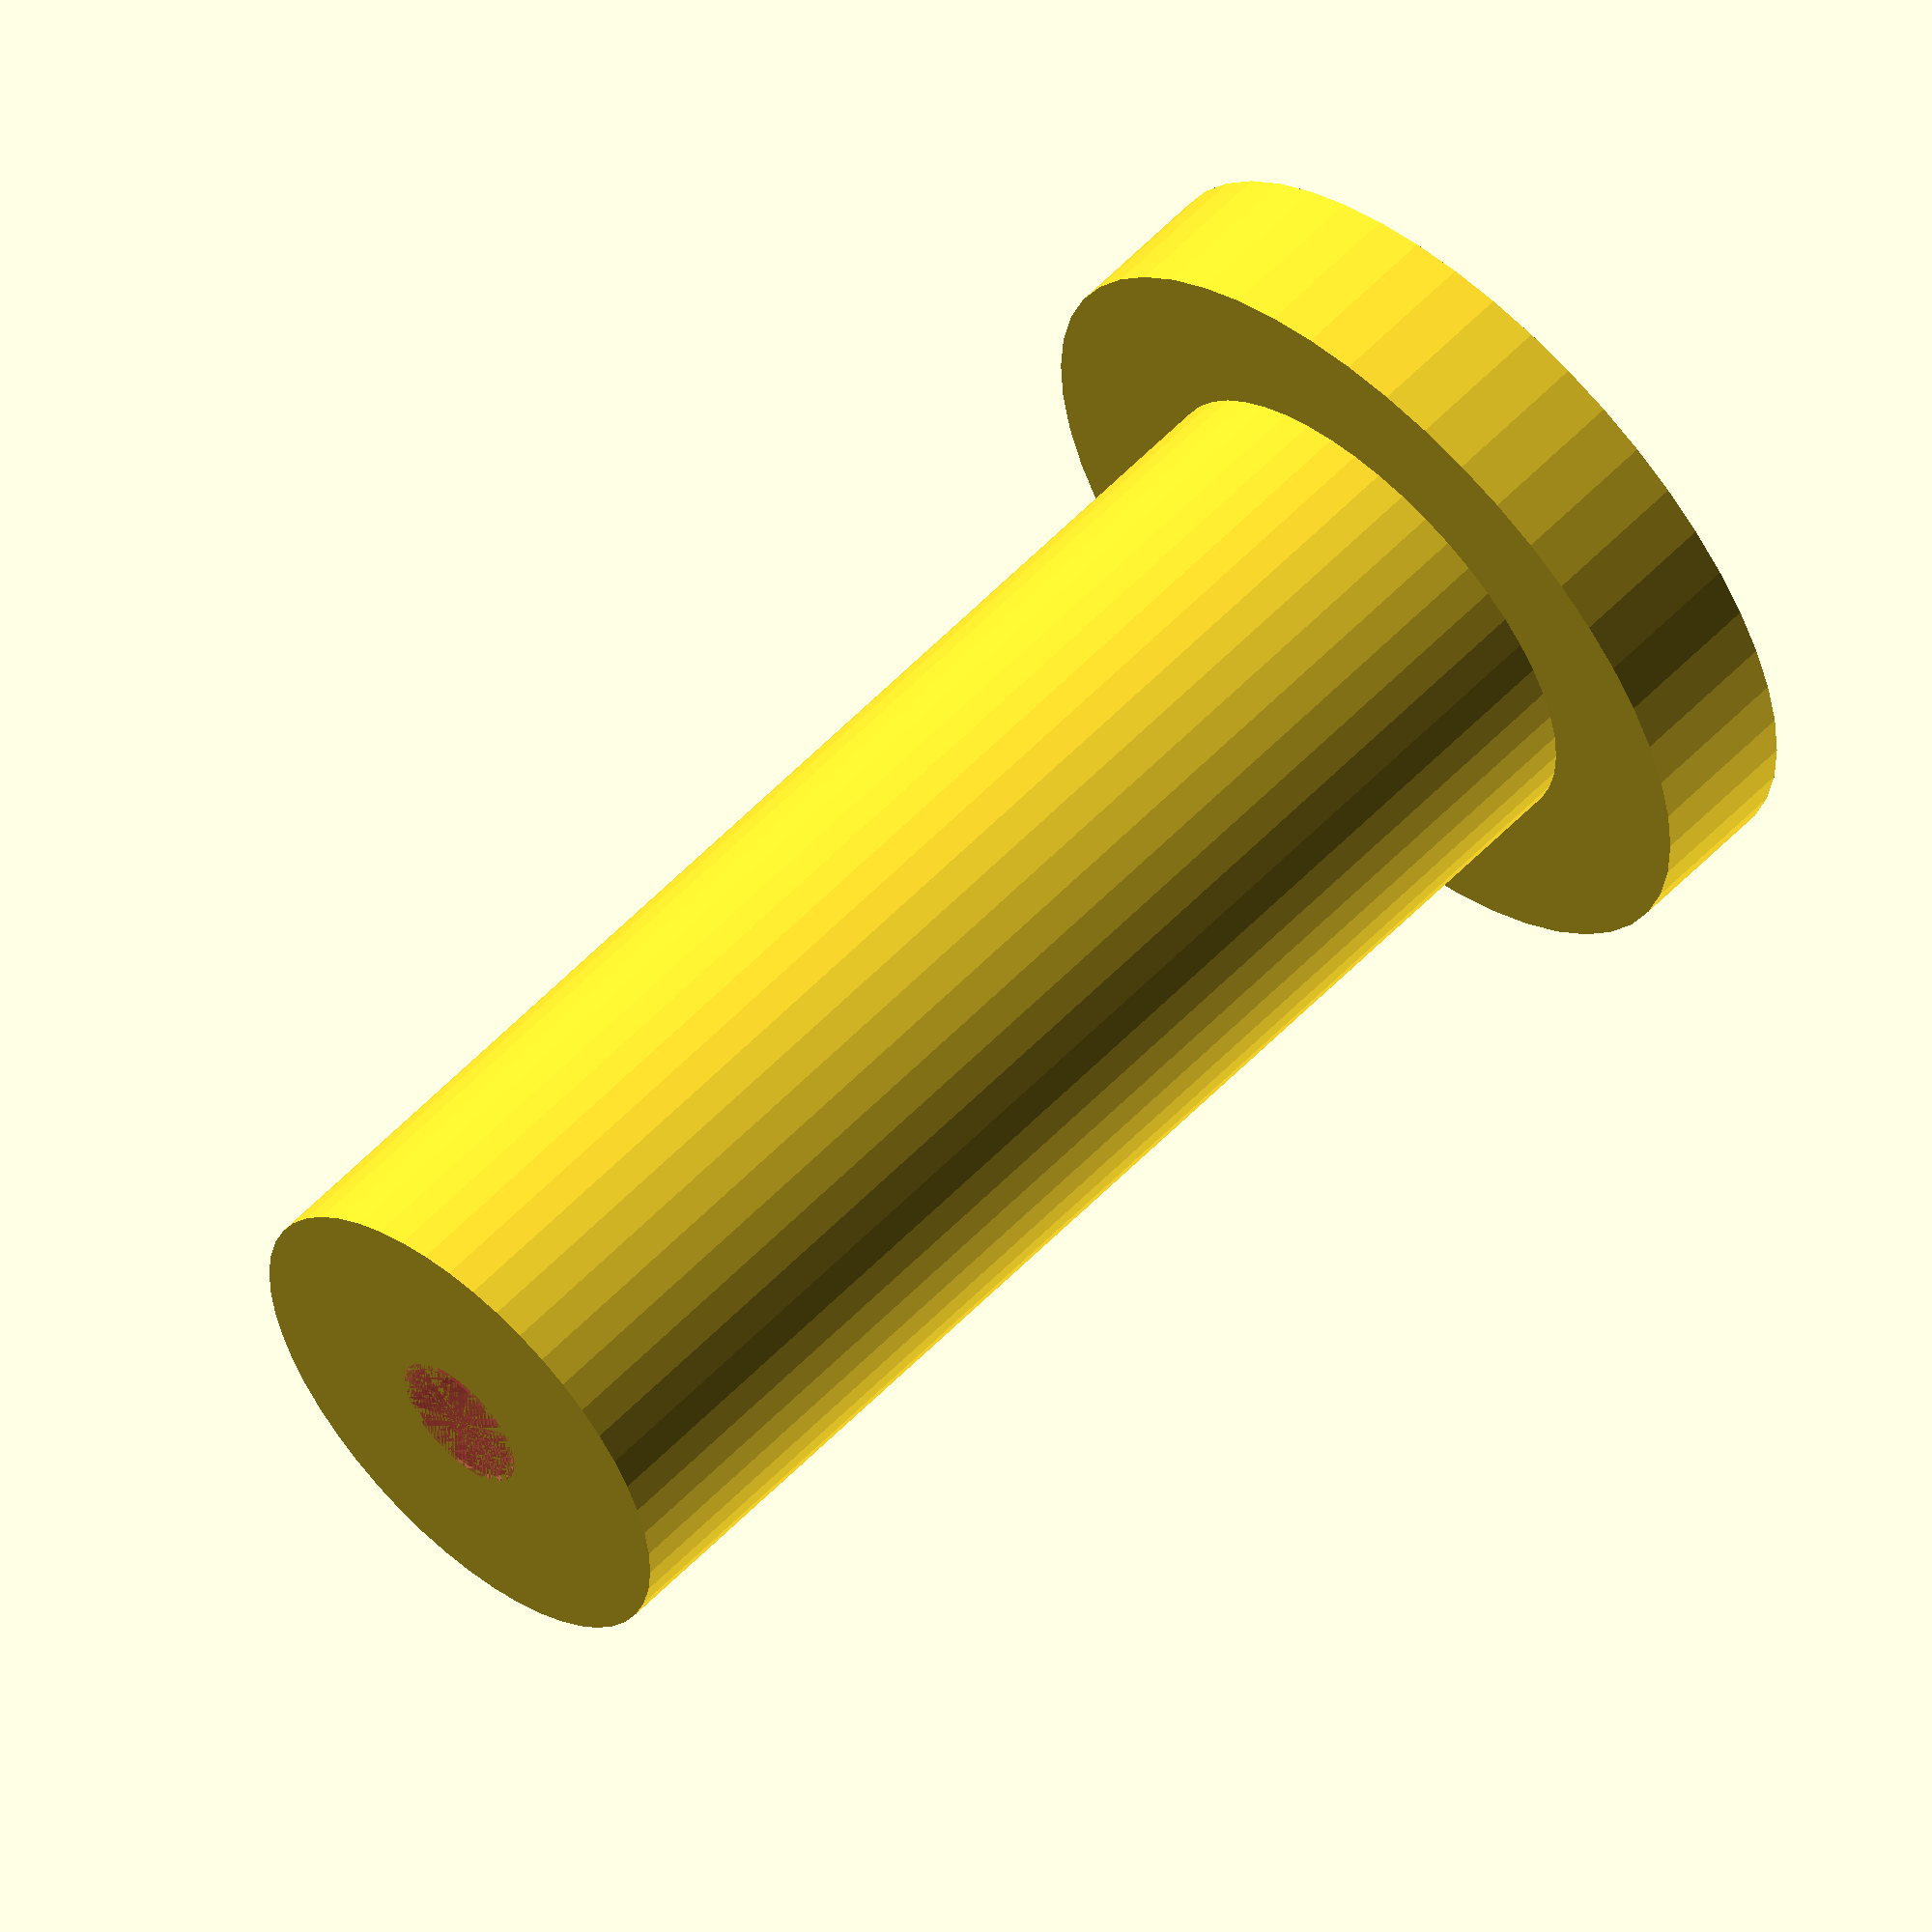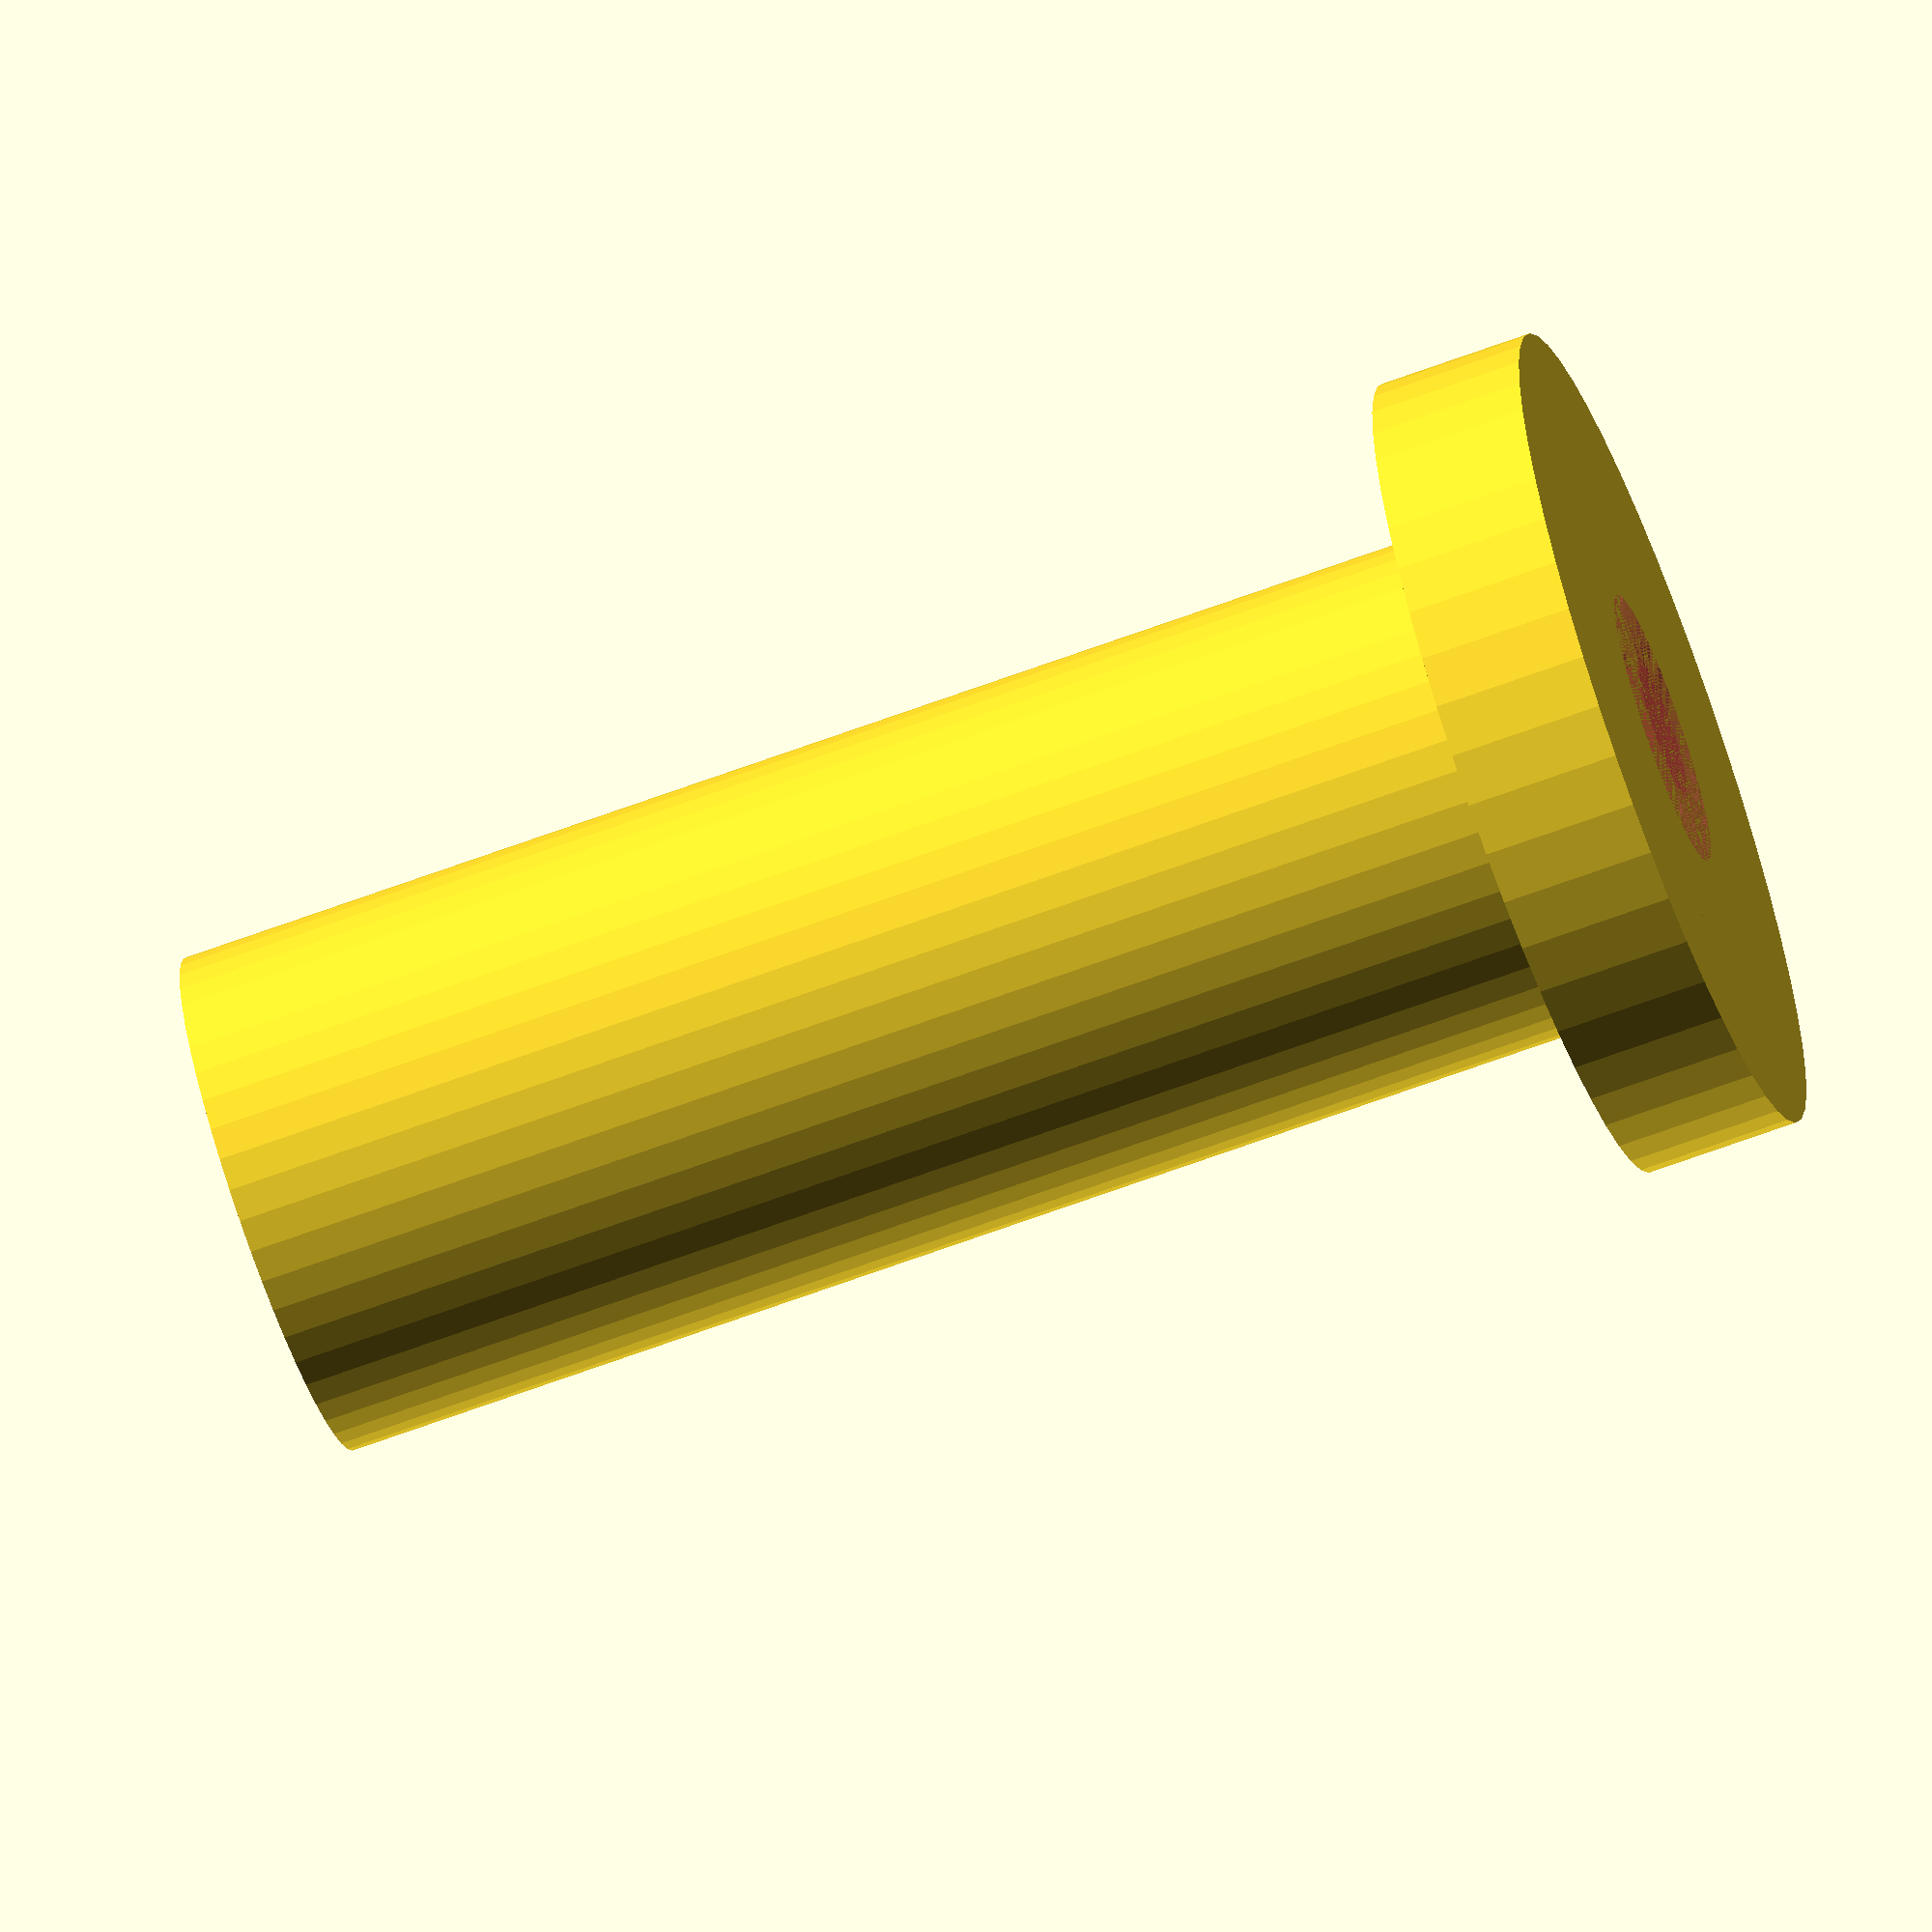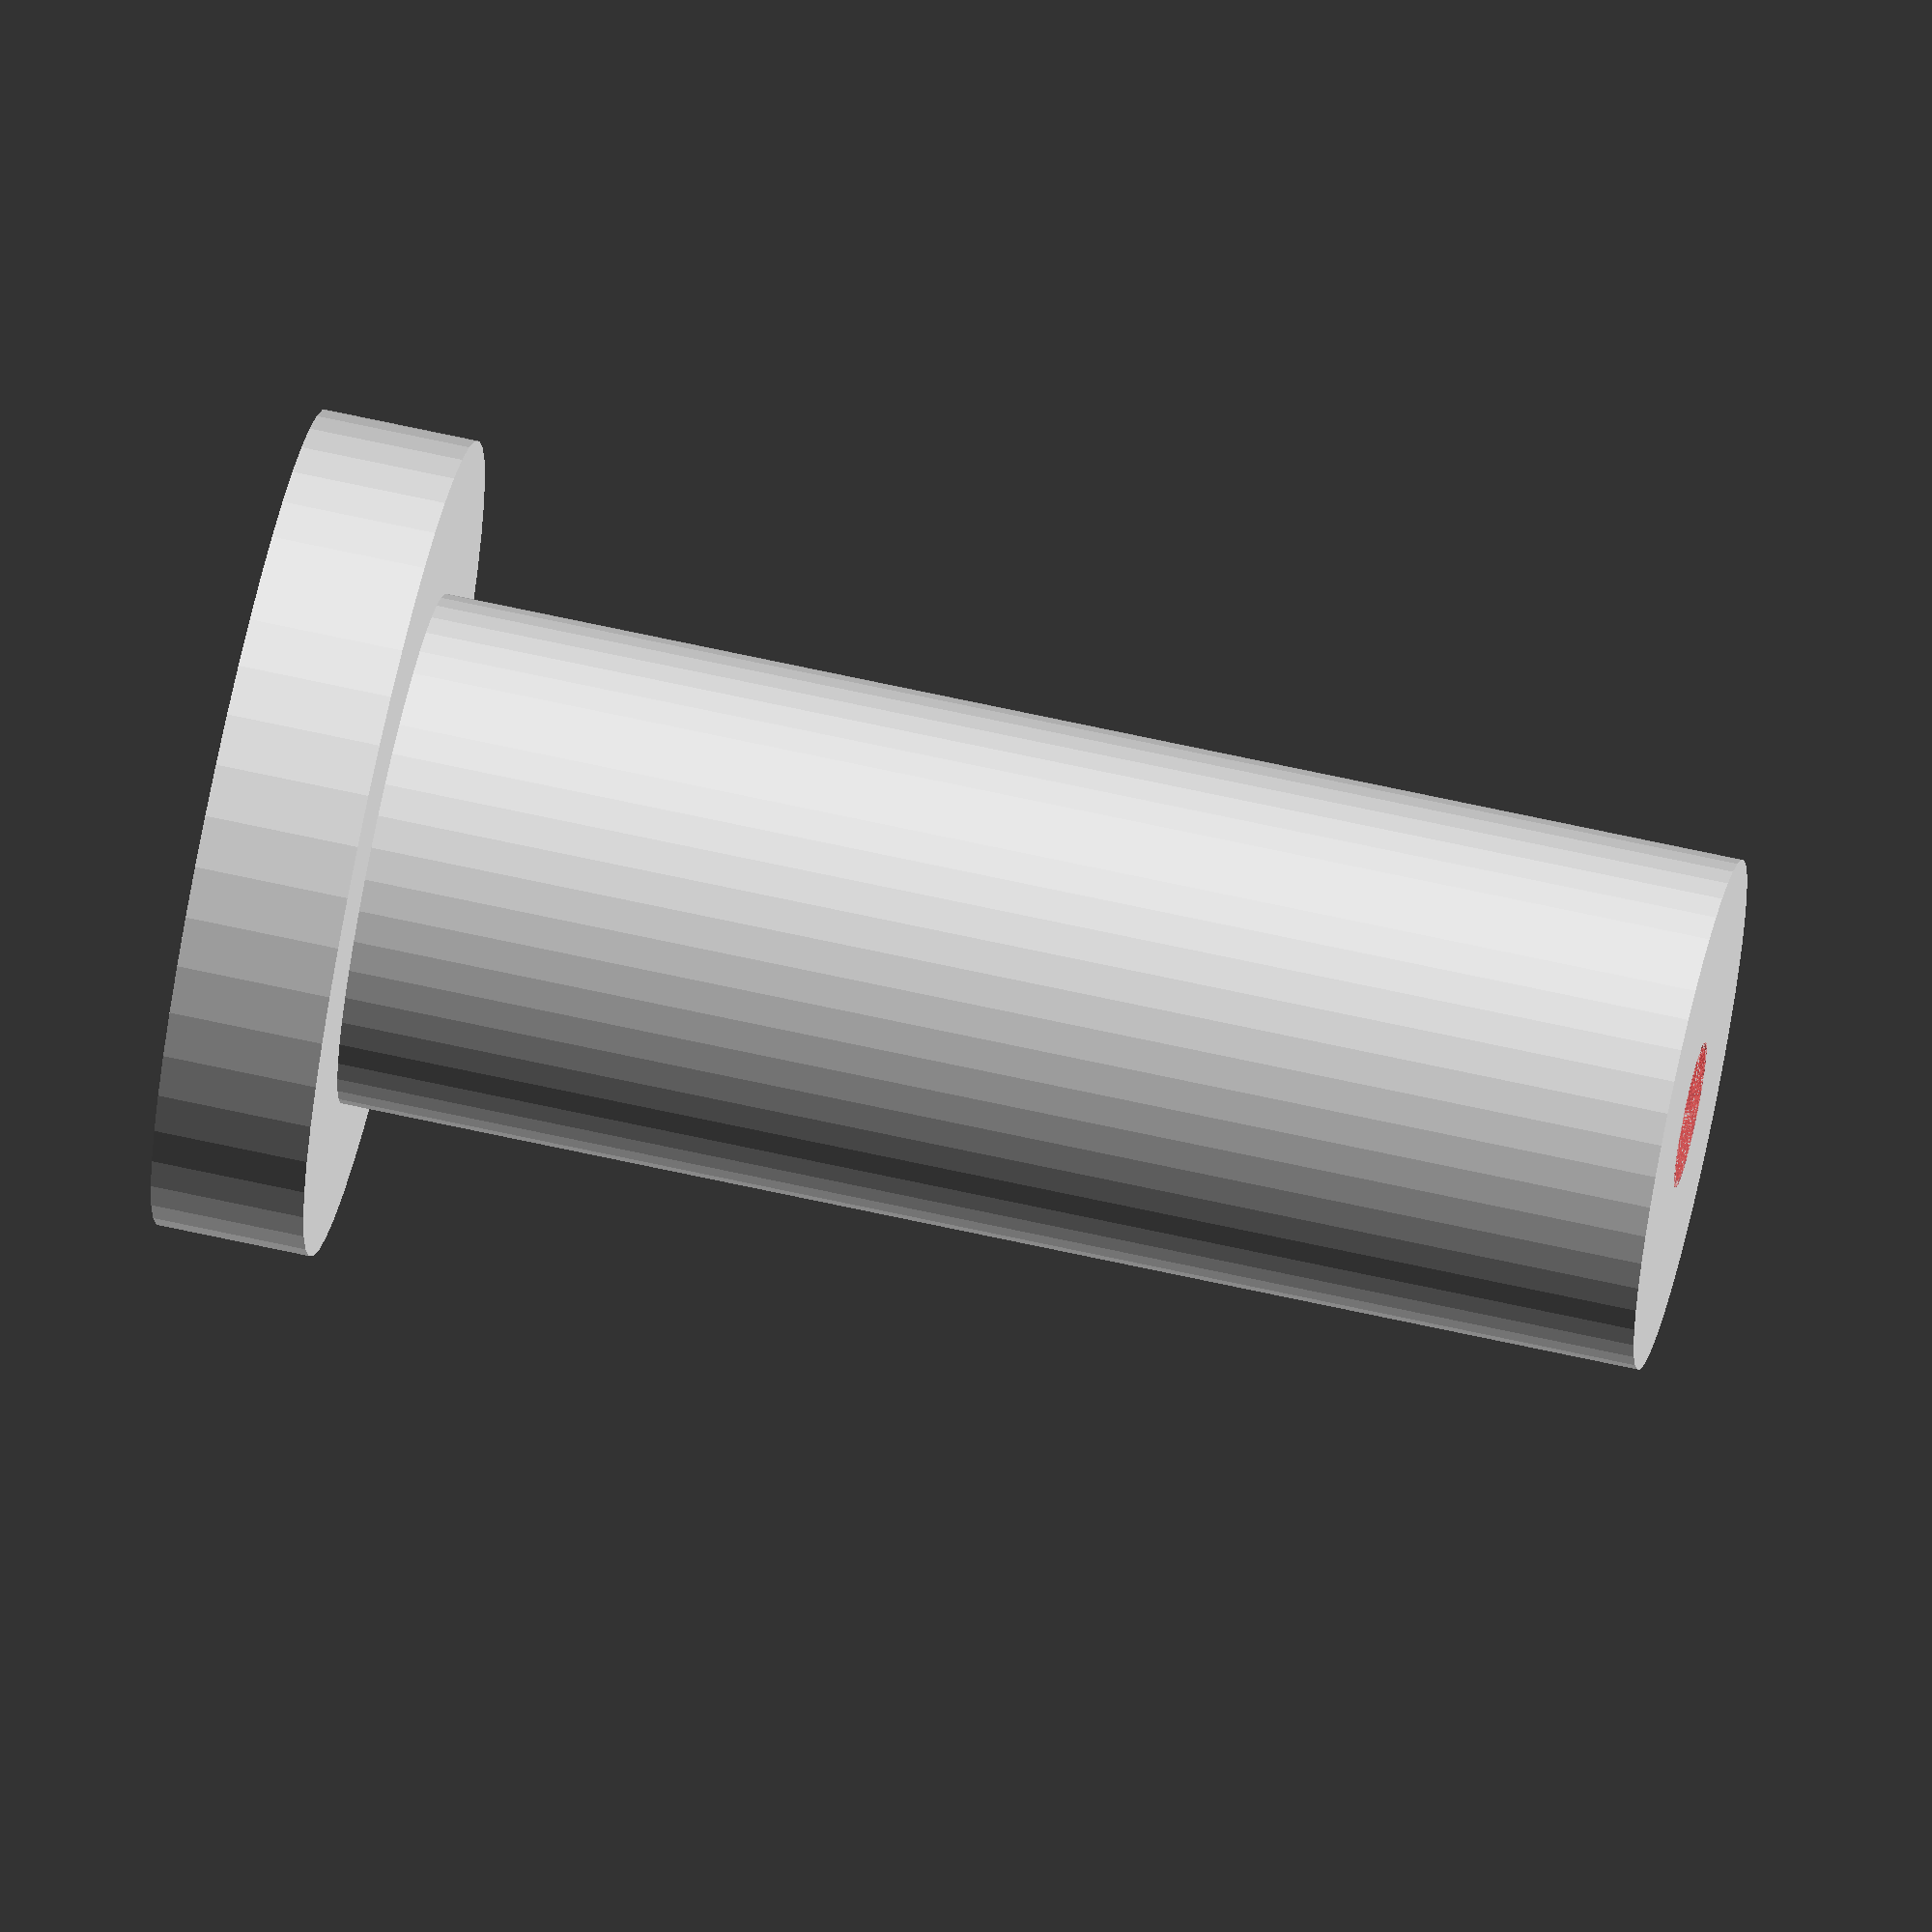
<openscad>
$fn = 50;


difference() {
	union() {
		translate(v = [0, 0, -57.0000000000]) {
			cylinder(h = 57, r = 10.0000000000);
		}
		translate(v = [0, 0, -6.0000000000]) {
			cylinder(h = 6, r = 16.0000000000);
		}
	}
	union() {
		translate(v = [0, 0, 0]) {
			rotate(a = [0, 0, 0]) {
				difference() {
					union() {
						#translate(v = [0, 0, -57.0000000000]) {
							cylinder(h = 57, r = 2.6000000000);
						}
						#translate(v = [0, 0, -3.9000000000]) {
							cylinder(h = 3.9000000000, r = 10.0000000000, r1 = 2.8750000000, r2 = 5.4000000000);
						}
						#translate(v = [0, 0, -57.0000000000]) {
							cylinder(h = 57, r = 2.8750000000);
						}
						#translate(v = [0, 0, -57.0000000000]) {
							cylinder(h = 57, r = 2.6000000000);
						}
					}
					union();
				}
			}
		}
	}
}
</openscad>
<views>
elev=122.8 azim=323.6 roll=317.0 proj=o view=solid
elev=248.2 azim=109.1 roll=249.8 proj=o view=solid
elev=113.3 azim=120.8 roll=77.4 proj=o view=wireframe
</views>
